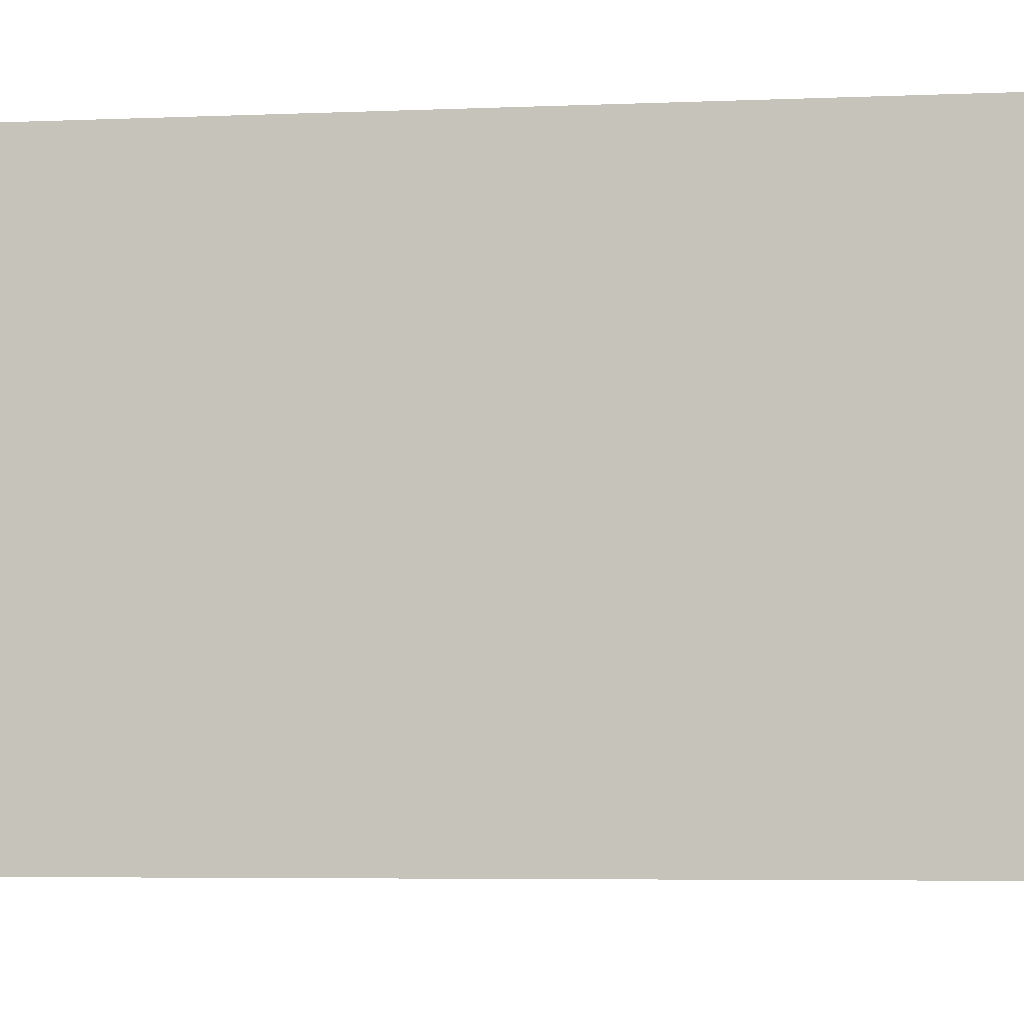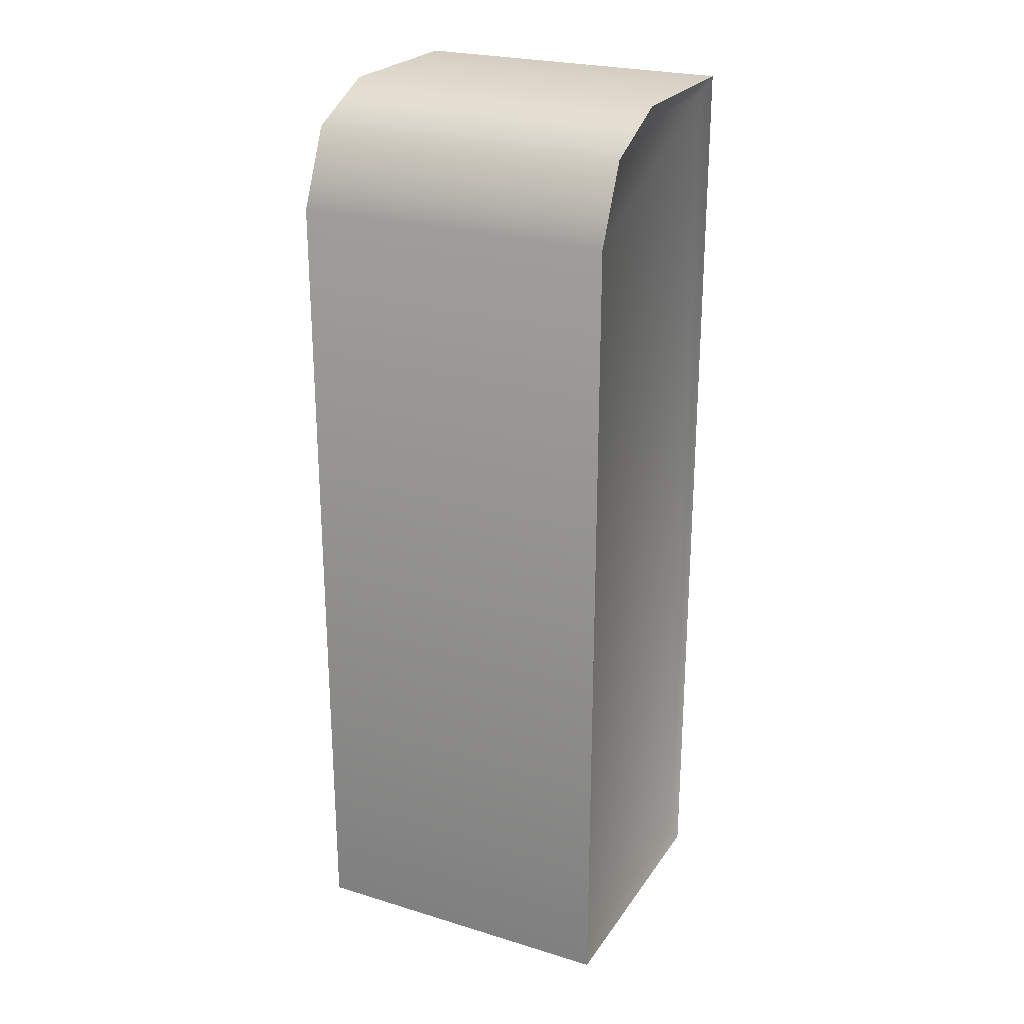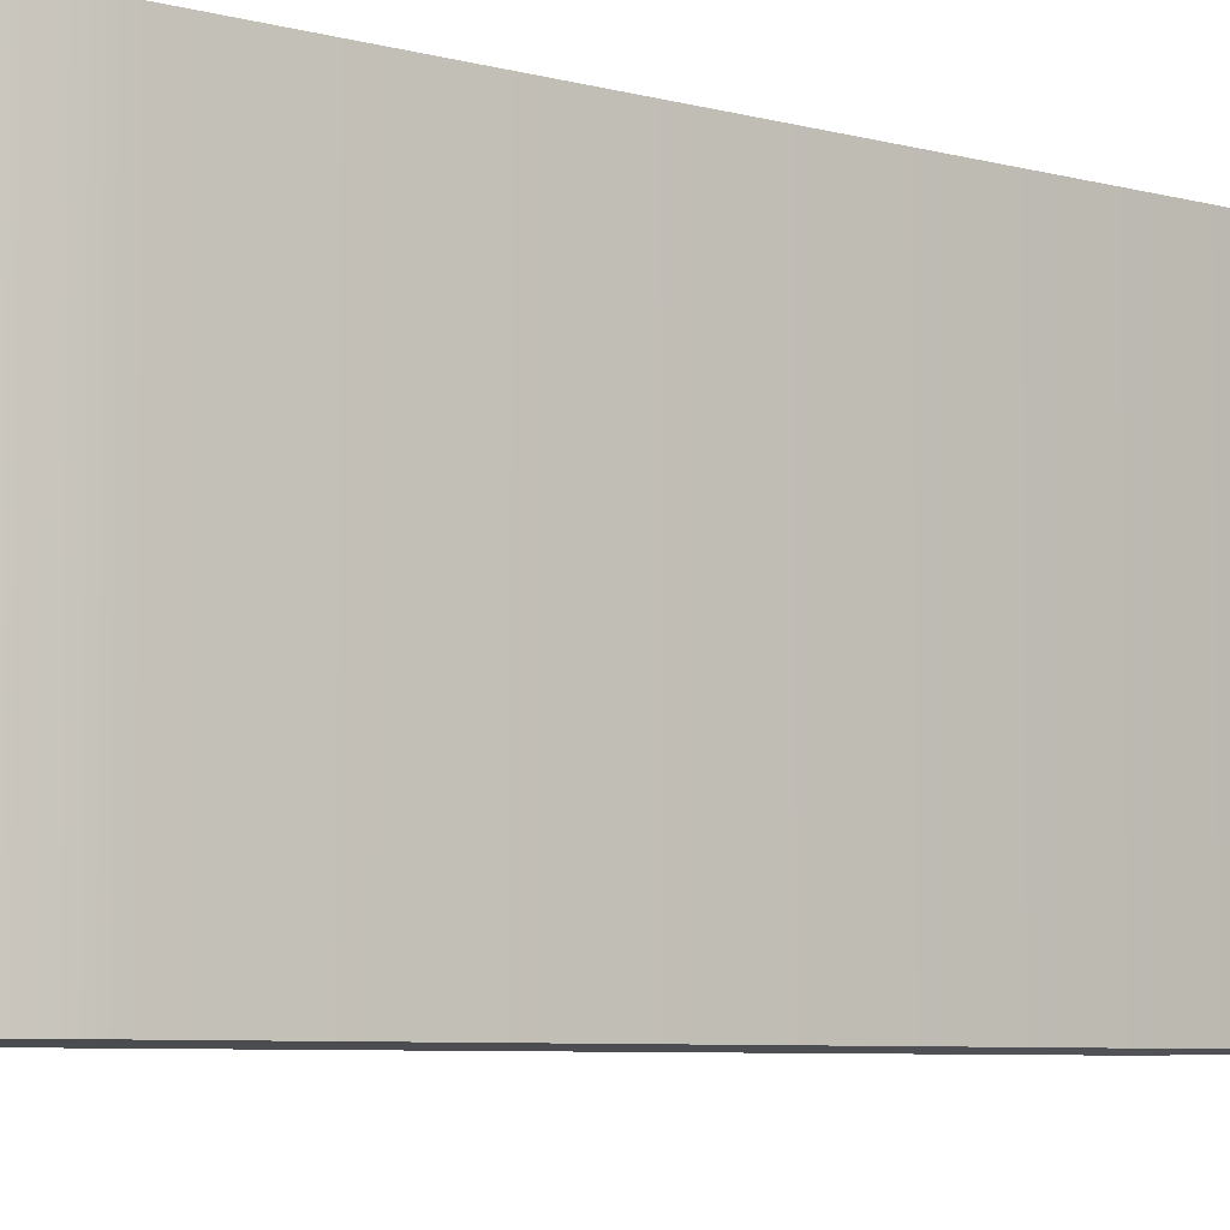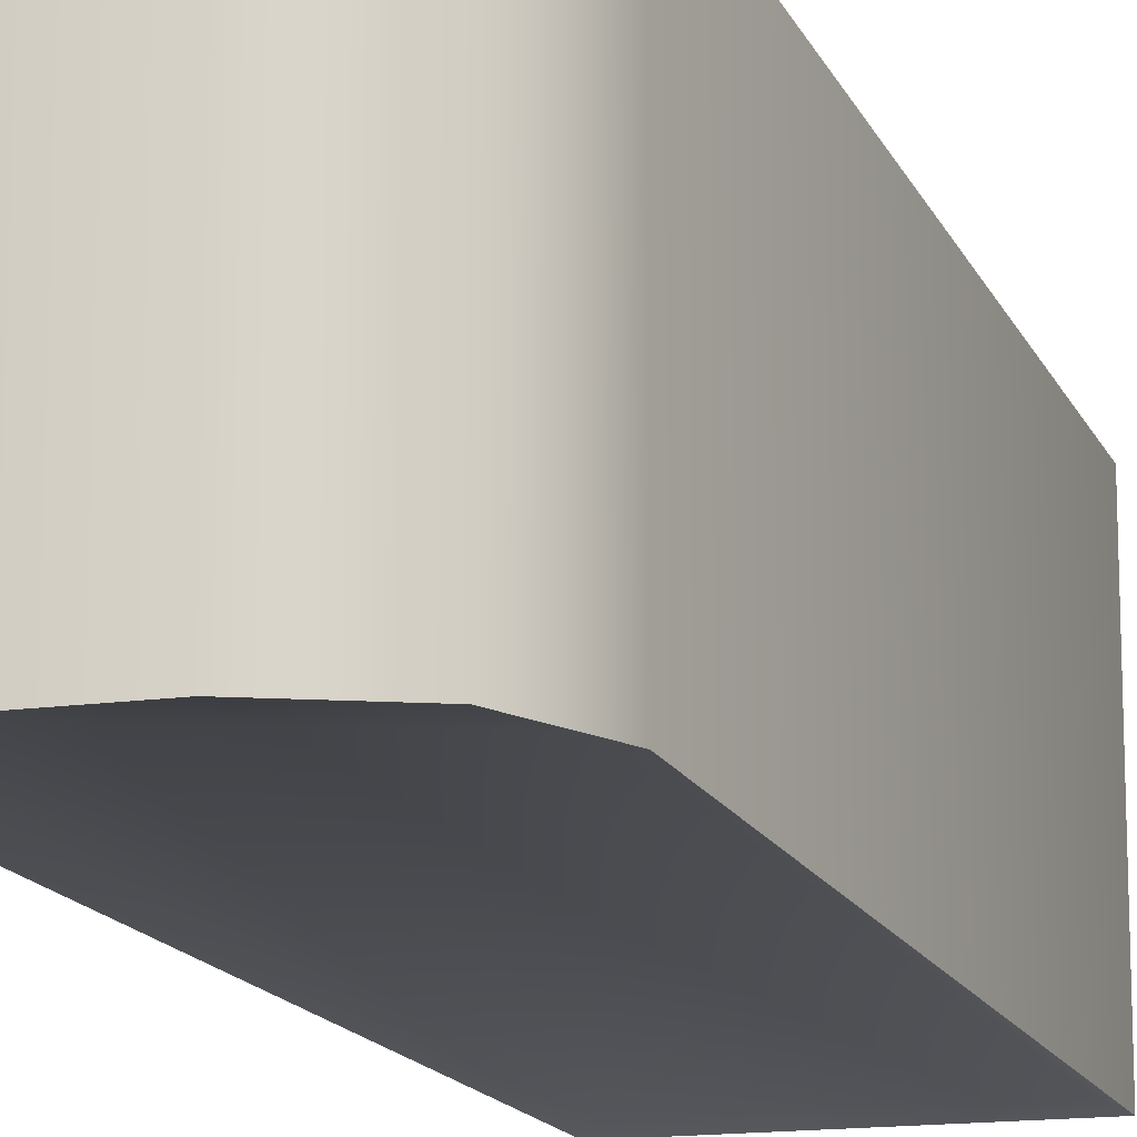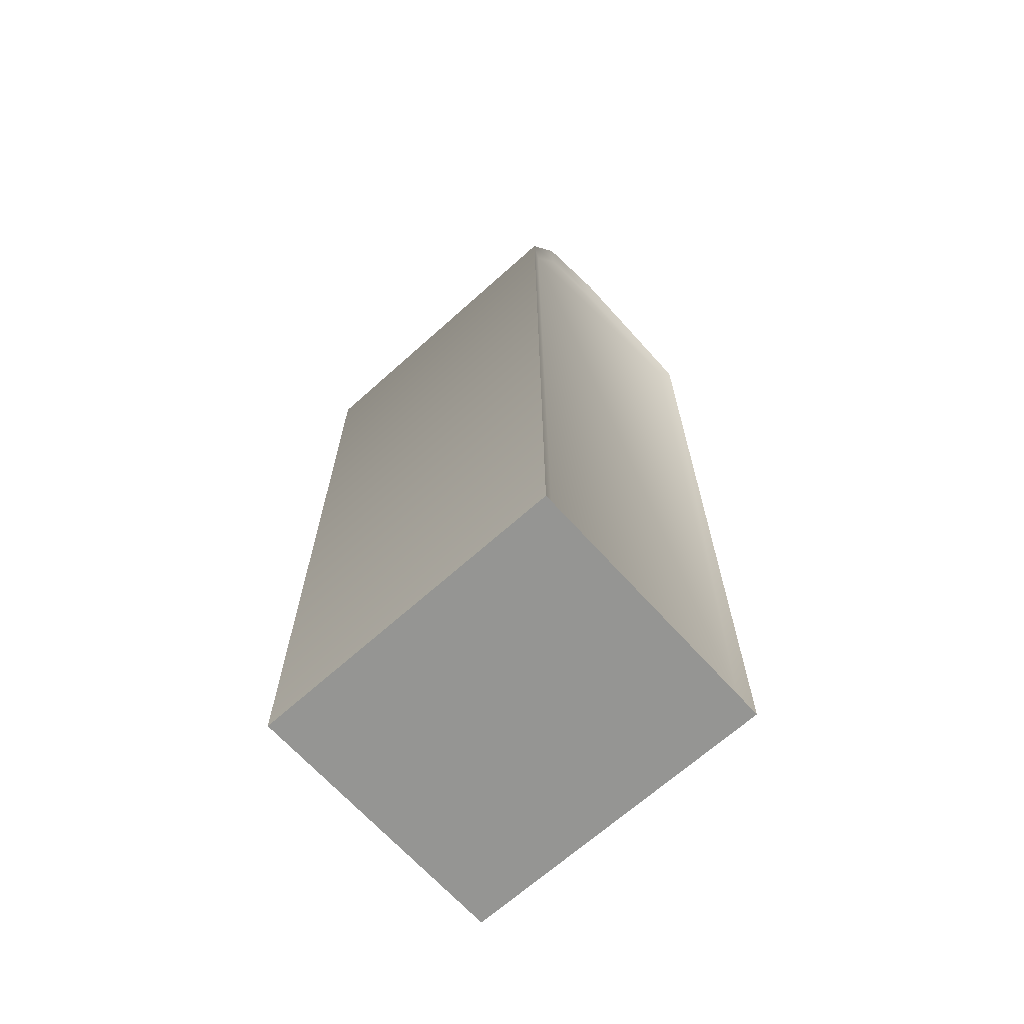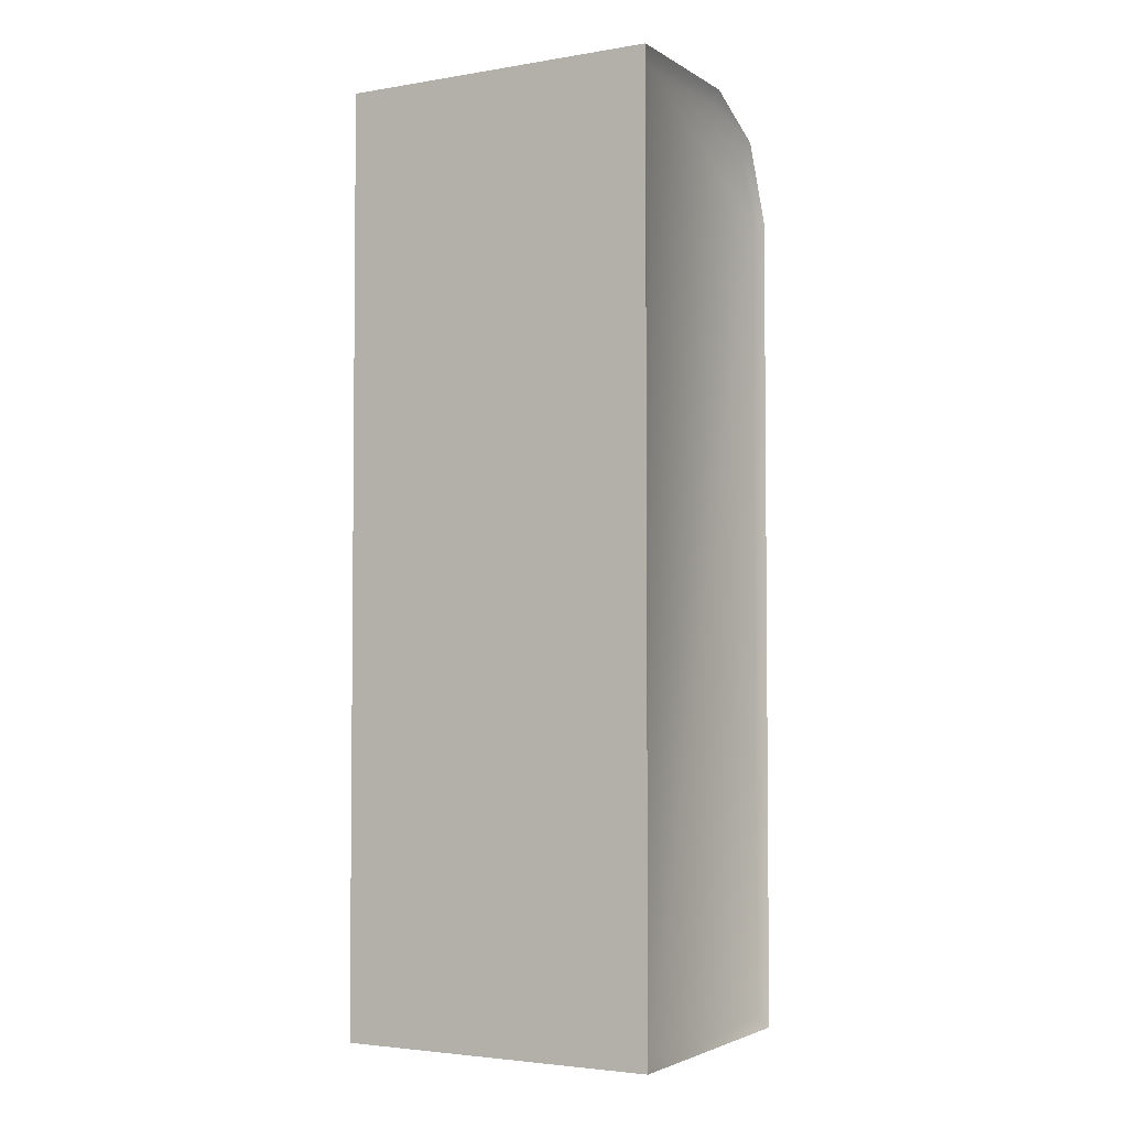
<metadata>
{"format":"obj","ext":"obj","renderer":"f3d","projection":"perspective","resolution":1024,"background":"white","views":[{"elev":-3.6,"azim":-79.1,"up":"+Y"},{"elev":24.7,"azim":116.3,"up":"+Z"},{"elev":-5.1,"azim":44.4,"up":"+Y"},{"elev":-14.9,"azim":17.2,"up":"+Y"},{"elev":-67.3,"azim":132.0,"up":"+Z"},{"elev":-3.4,"azim":-61.1,"up":"+Z"}]}
</metadata>
<code>
g gate-drl-45-eagle-04-lod2
v -0.1447 0.1826 1.086
v 0.11 0.1826 1.052
v 0.0304 0.1826 1.086
v 0.1449 0.1826 0.9718
v -0.1447 0.1826 0.01763
v 0.1449 0.1826 0.01763
v -0.1622 -0.1904 3.076e-05
v -0.1622 0.1905 3.076e-05
v -0.1622 0.1905 1.104
v -0.1622 -0.1904 1.104
v 0.1624 -0.1904 3.076e-05
v 0.1624 0.1905 3.076e-05
v -0.1622 0.1905 3.076e-05
v -0.1622 -0.1904 3.076e-05
v 0.1624 -0.1904 0.9719
v 0.1624 0.1905 3.076e-05
v 0.1624 -0.1904 3.076e-05
v 0.1624 0.1905 0.9719
v 0.1209 0.1905 1.063
v 0.1209 -0.1904 1.063
v 0.0305 0.1905 1.104
v 0.0305 -0.1904 1.104
v -0.1622 0.1905 1.104
v -0.1622 -0.1904 1.104
v 0.0304 -0.1824 1.086
v 0.11 -0.1824 1.052
v -0.1447 -0.1824 1.086
v 0.1449 -0.1824 0.9718
v -0.1447 -0.1824 0.01763
v 0.1449 -0.1824 0.01763
v -0.1622 0.1905 3.076e-05
v 0.1624 0.1905 3.076e-05
v 0.1449 0.1826 0.01763
v 0.1624 0.1905 0.9719
v -0.1447 0.1826 0.01763
v 0.1449 0.1826 0.9718
v -0.1622 0.1905 1.104
v 0.11 0.1826 1.052
v -0.1447 0.1826 1.086
v 0.1209 0.1905 1.063
v 0.0305 0.1905 1.104
v 0.0304 0.1826 1.086
v 0.1624 -0.1904 0.9719
v 0.1449 -0.1824 0.9718
v 0.11 -0.1824 1.052
v 0.1449 -0.1824 0.01763
v 0.1209 -0.1904 1.063
v 0.1624 -0.1904 3.076e-05
v 0.0304 -0.1824 1.086
v -0.1622 -0.1904 3.076e-05
v 0.0305 -0.1904 1.104
v -0.1447 -0.1824 0.01763
v -0.1447 -0.1824 1.086
v -0.1622 -0.1904 1.104
g gate-drl-45-eagle-04-lod2_0
f 3 2 1
f 4 1 2
f 5 1 4
f 6 5 4
f 9 8 7
f 10 9 7
f 13 12 11
f 14 13 11
f 17 16 15
f 16 18 15
f 15 18 19
f 20 15 19
f 20 19 21
f 22 20 21
f 22 21 23
f 24 22 23
f 27 26 25
f 27 28 26
f 27 29 28
f 29 30 28
f 33 32 31
f 34 32 33
f 35 33 31
f 36 34 33
f 35 31 37
f 36 38 34
f 39 35 37
f 38 40 34
f 39 37 41
f 38 42 40
f 42 41 40
f 42 39 41
f 45 44 43
f 43 44 46
f 47 45 43
f 48 43 46
f 49 45 47
f 48 46 50
f 51 49 47
f 46 52 50
f 53 49 51
f 50 52 54
f 54 53 51
f 52 53 54

</code>
